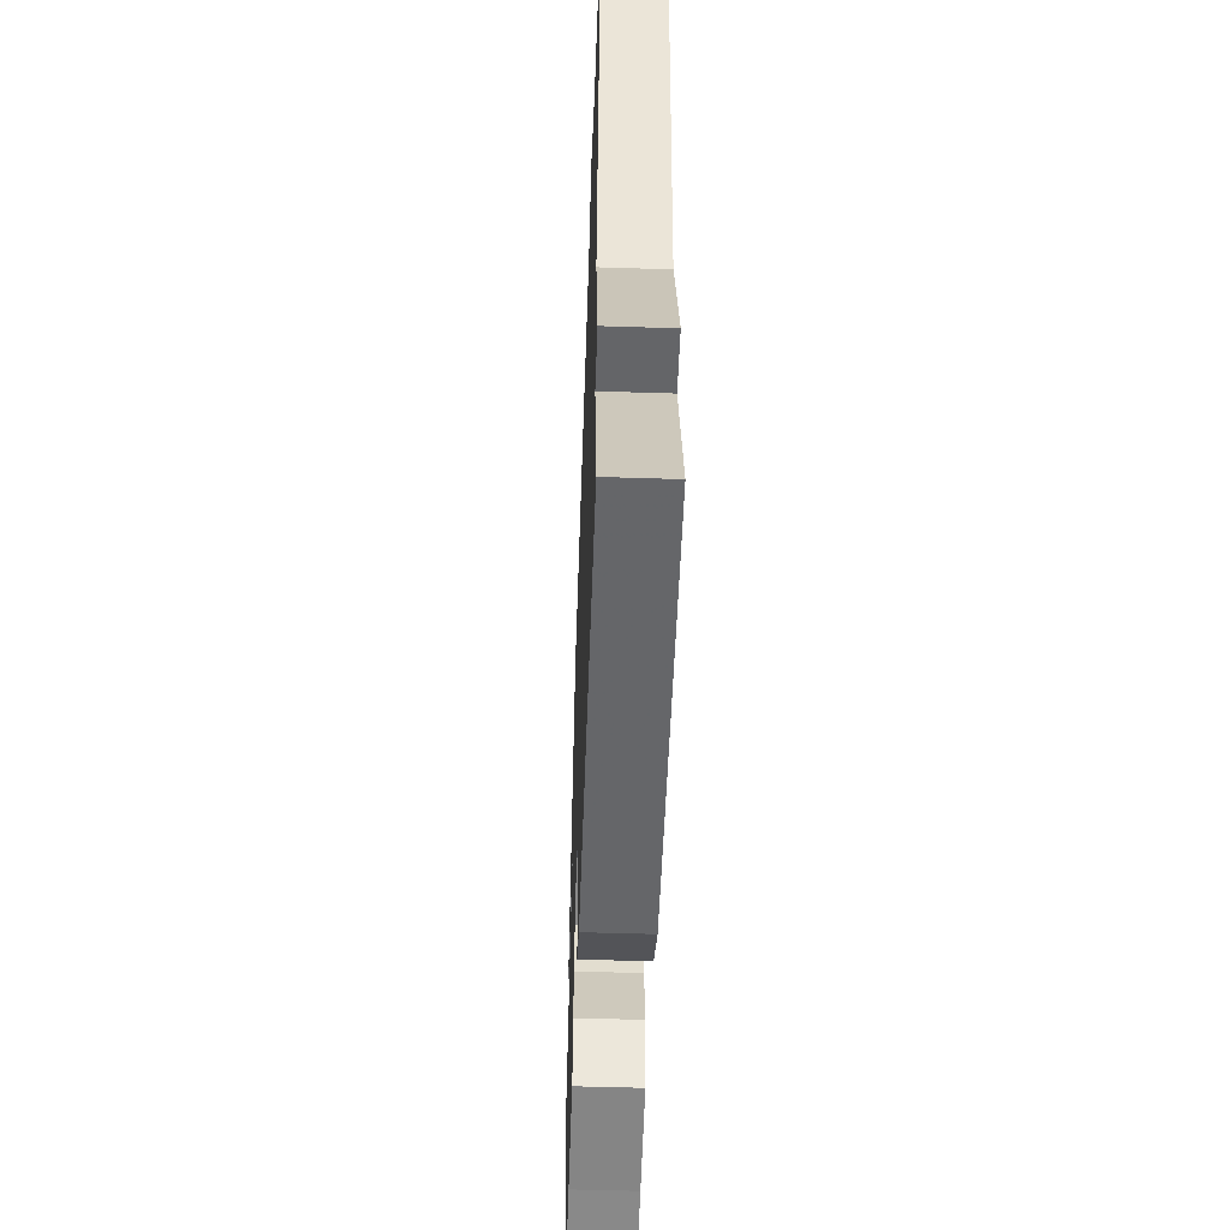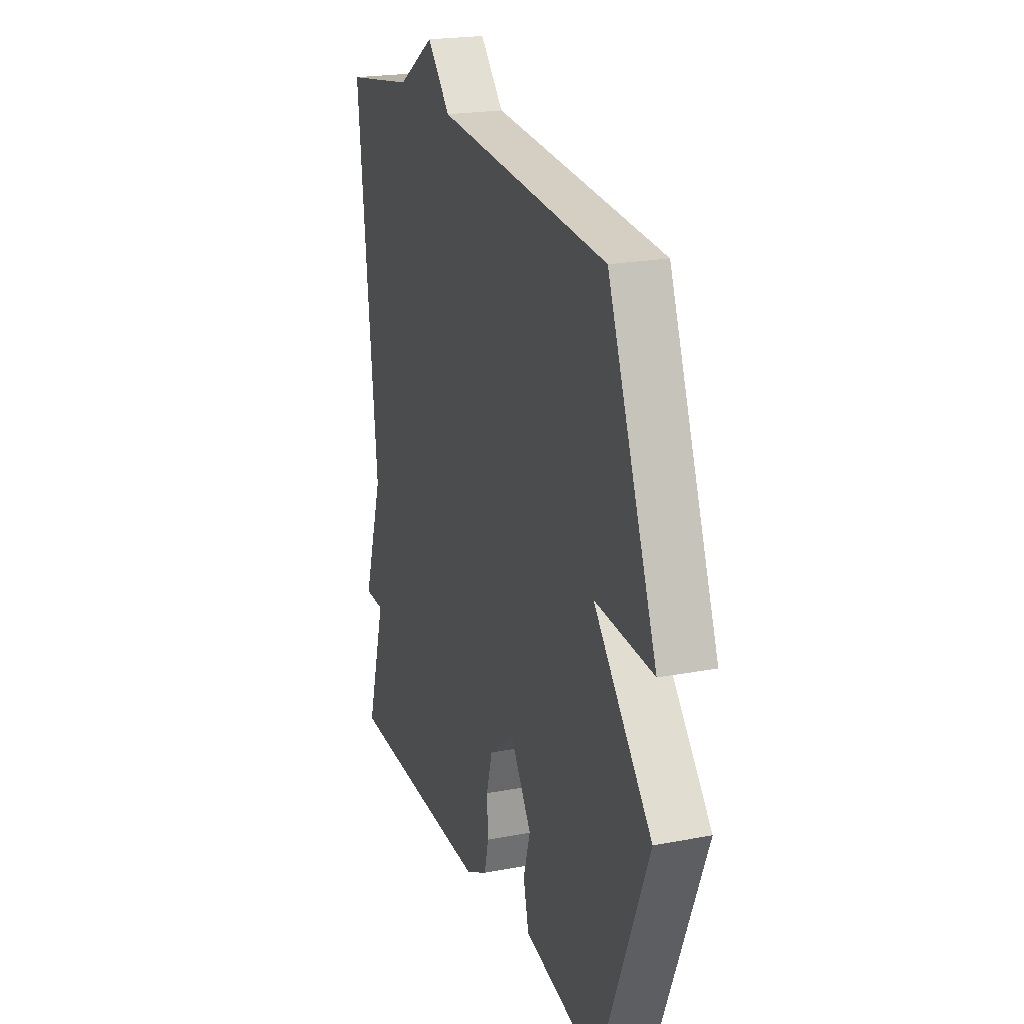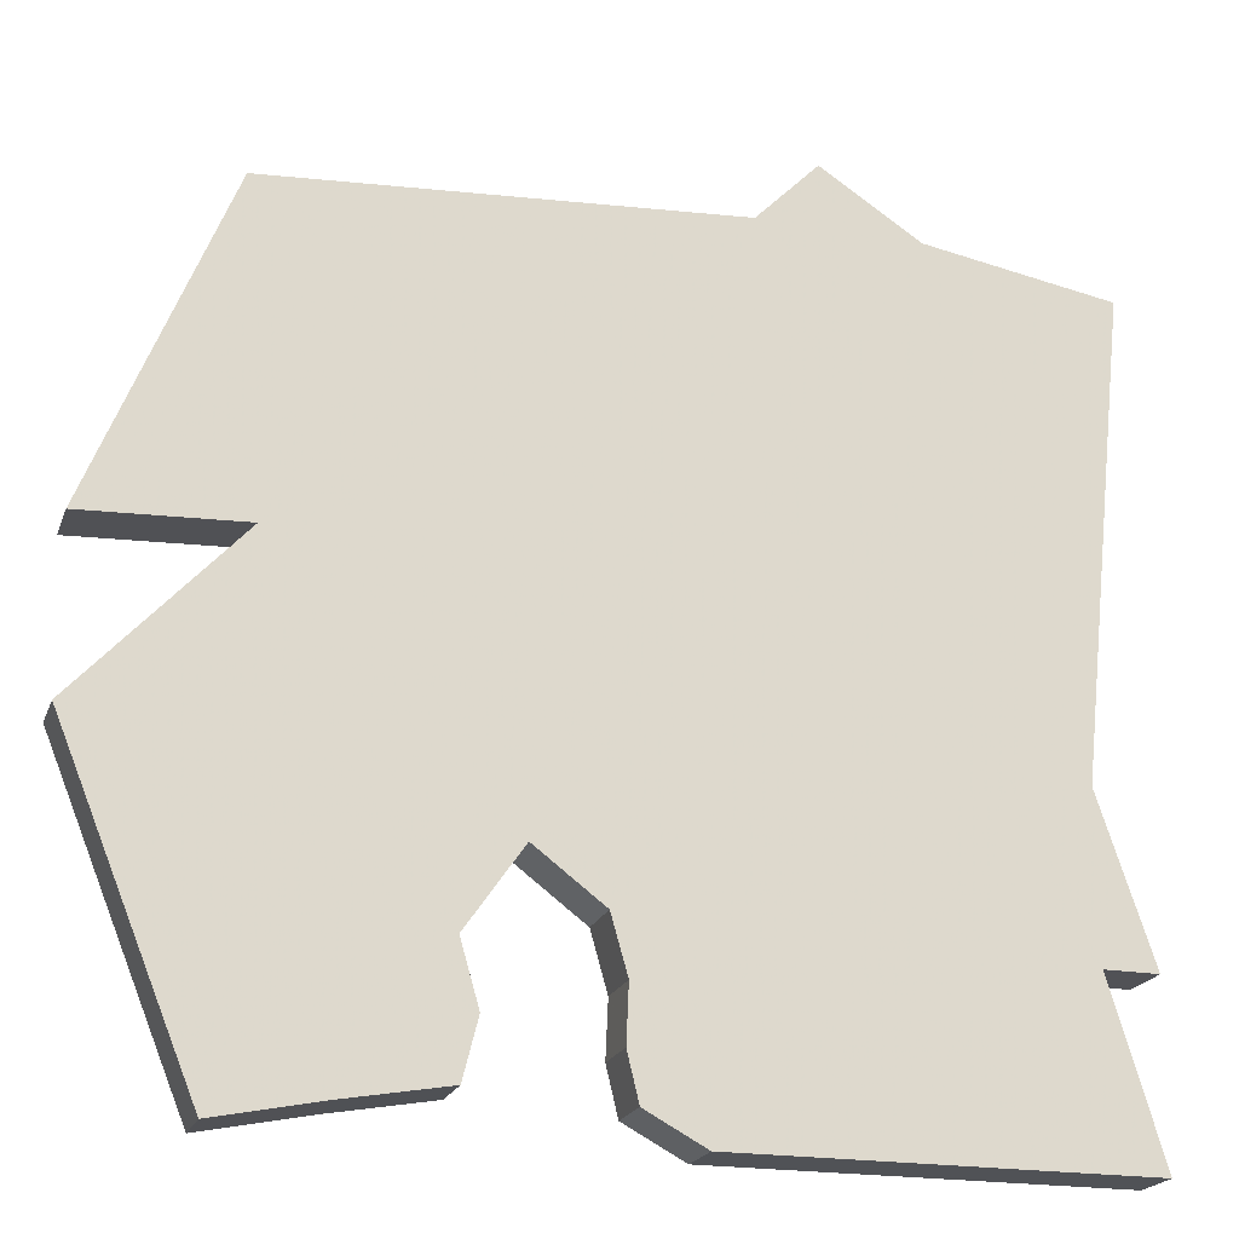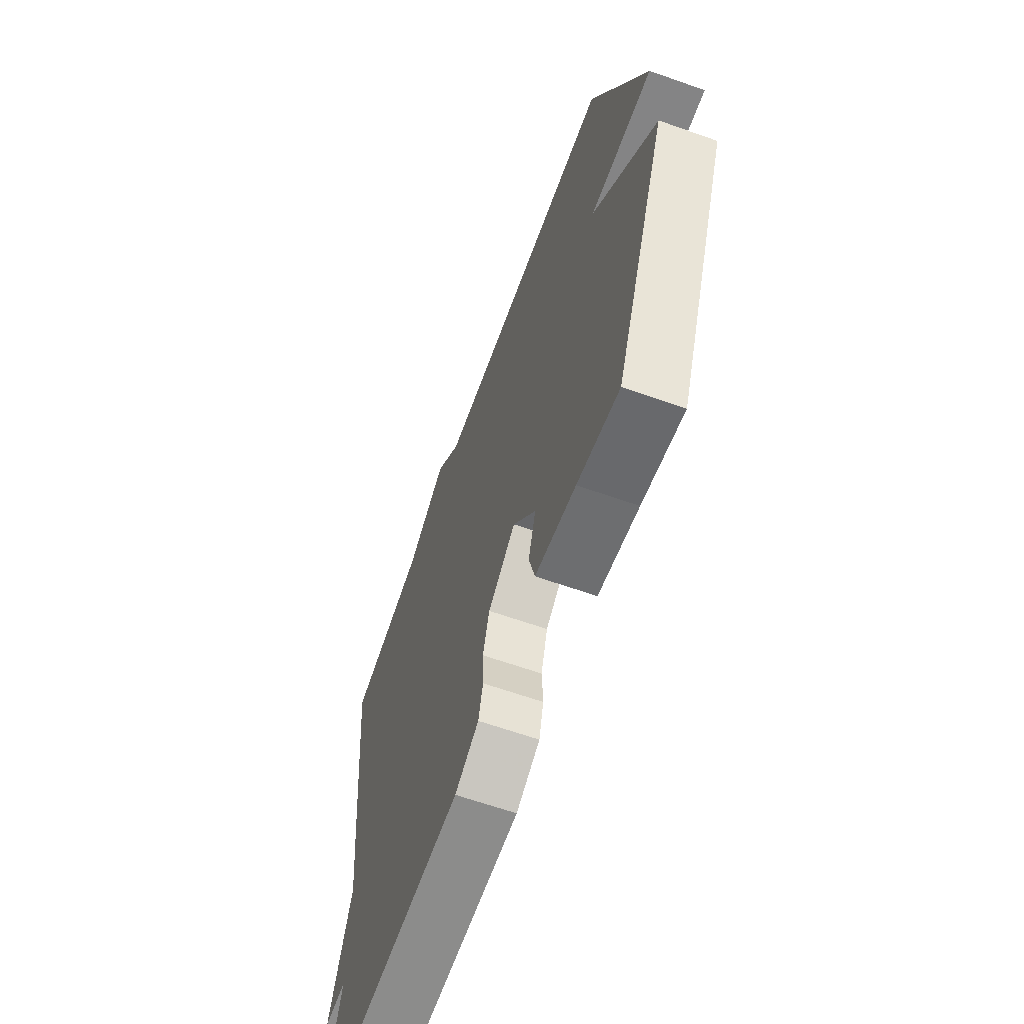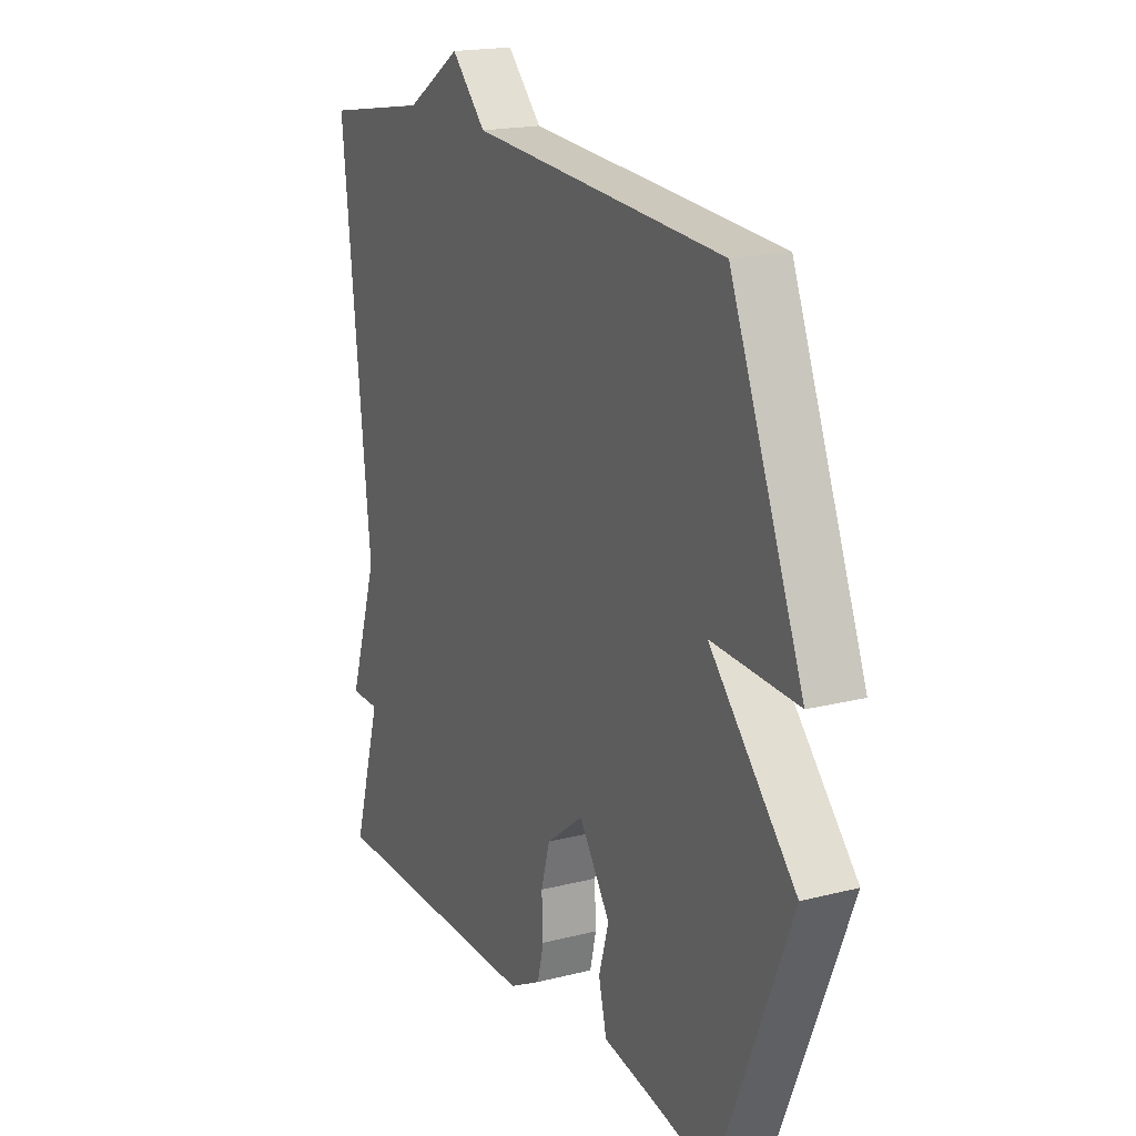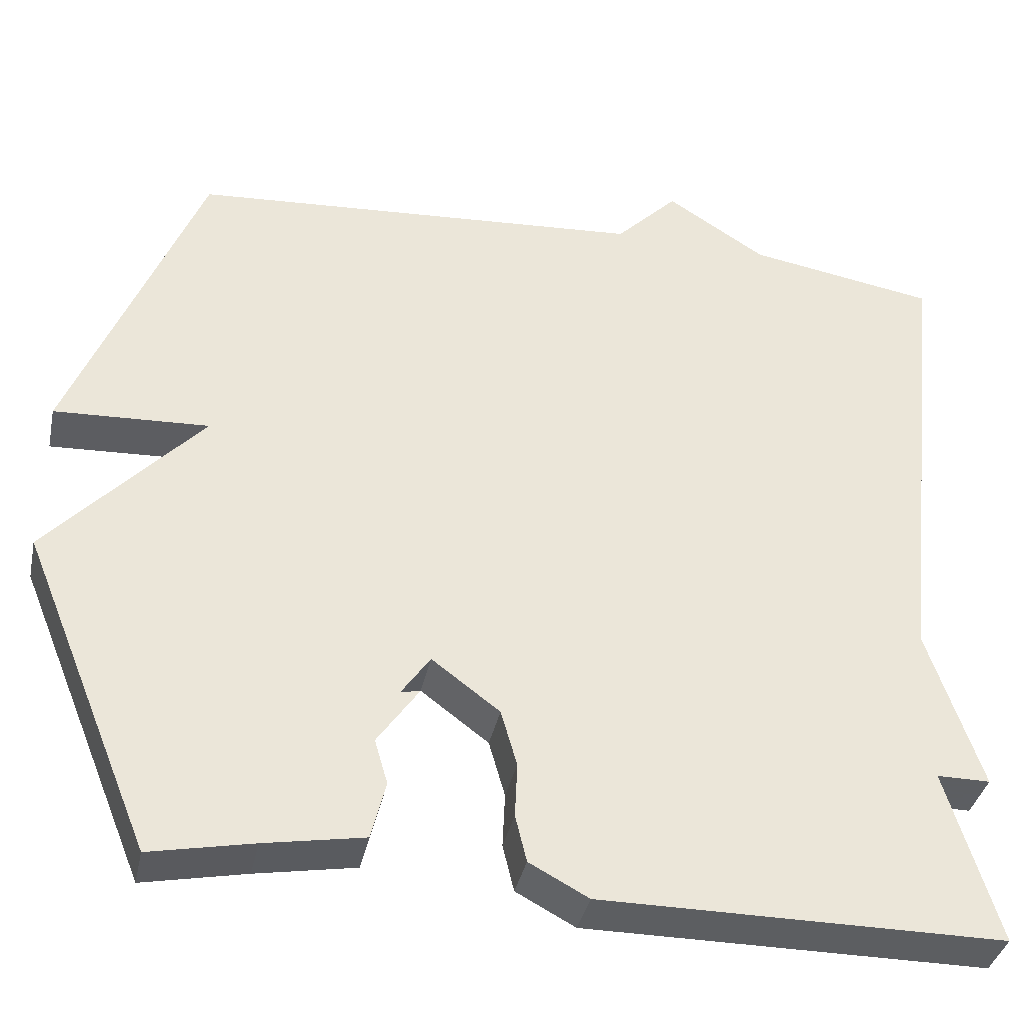
<metadata>
{"format":"obj","ext":"obj","renderer":"f3d","projection":"perspective","resolution":1024,"background":"white","views":[{"elev":-51.6,"azim":88.0,"up":"+Z"},{"elev":21.7,"azim":-108.5,"up":"+Z"},{"elev":-21.2,"azim":-17.2,"up":"+Z"},{"elev":-64.2,"azim":-109.6,"up":"+Z"},{"elev":18.4,"azim":-116.1,"up":"+Z"},{"elev":-37.4,"azim":-11.9,"up":"+Z"}]}
</metadata>
<code>
v -0.5 0.07 0.5
v 0.066 0.07 0.539
v 0.143 0.07 0.618
v 0.266 0.07 0.539
v 0.5 0.07 0.5
v 0.436 0.07 -0.086
v 0.502 0.07 -0.286
v 0.436 0.07 -0.286
v 0.5 0.07 -0.5
v 0.003 0.07 -0.501
v -0.07 0.07 -0.462
v -0.084 0.07 -0.404
v -0.081 0.07 -0.336
v -0.101 0.07 -0.266
v -0.185 0.07 -0.203
v -0.263 0.07 -0.22
v -0.258 0.07 -0.291
v -0.232 0.07 -0.38
v -0.25 0.07 -0.452
v -0.373 0.07 -0.474
v -0.5 0.07 -0.5
v -0.662 0.07 -0.104
v -0.471 0.07 0.105
v -0.662 0.07 0.096
v -0.5 0 0.5
v 0.066 0 0.539
v 0.143 0 0.618
v 0.266 0 0.539
v 0.5 0 0.5
v 0.436 0 -0.086
v 0.502 0 -0.286
v 0.436 0 -0.286
v 0.5 0 -0.5
v 0.003 0 -0.501
v -0.07 0 -0.462
v -0.084 0 -0.404
v -0.081 0 -0.336
v -0.101 0 -0.266
v -0.185 0 -0.203
v -0.263 0 -0.22
v -0.258 0 -0.291
v -0.232 0 -0.38
v -0.25 0 -0.452
v -0.373 0 -0.474
v -0.5 0 -0.5
v -0.662 0 -0.104
v -0.471 0 0.105
v -0.662 0 0.096
f 23 24 1 2
f 22 23 2
f 21 22 2
f 20 21 2
f 17 18 19 20
f 16 17 20
f 11 12 13
f 10 11 13
f 9 10 13
f 8 9 13
f 8 13 14
f 8 14 15
f 7 8 15
f 6 7 15
f 4 5 6 15
f 3 4 15
f 2 3 15
f 20 2 15
f 20 16 15
f 26 25 48 47
f 26 47 46
f 26 46 45
f 26 45 44
f 44 43 42 41
f 44 41 40
f 37 36 35
f 37 35 34
f 37 34 33
f 37 33 32
f 38 37 32
f 39 38 32
f 39 32 31
f 39 31 30
f 39 30 29 28
f 39 28 27
f 39 27 26
f 39 26 44
f 39 40 44
f 1 25 26 2
f 2 26 27 3
f 3 27 28 4
f 4 28 29 5
f 5 29 30 6
f 6 30 31 7
f 7 31 32 8
f 8 32 33 9
f 9 33 34 10
f 10 34 35 11
f 11 35 36 12
f 12 36 37 13
f 13 37 38 14
f 14 38 39 15
f 15 39 40 16
f 16 40 41 17
f 17 41 42 18
f 18 42 43 19
f 19 43 44 20
f 20 44 45 21
f 21 45 46 22
f 22 46 47 23
f 23 47 48 24
f 24 48 25 1

</code>
